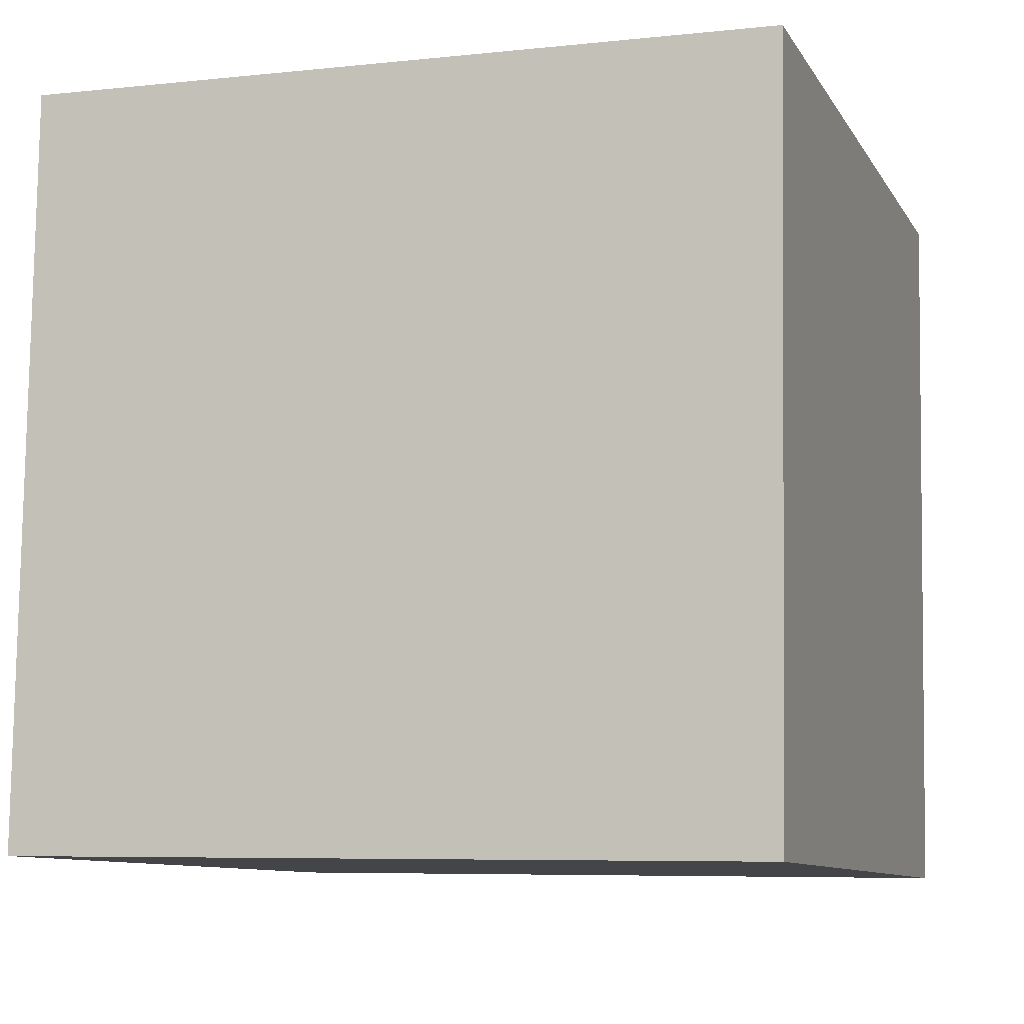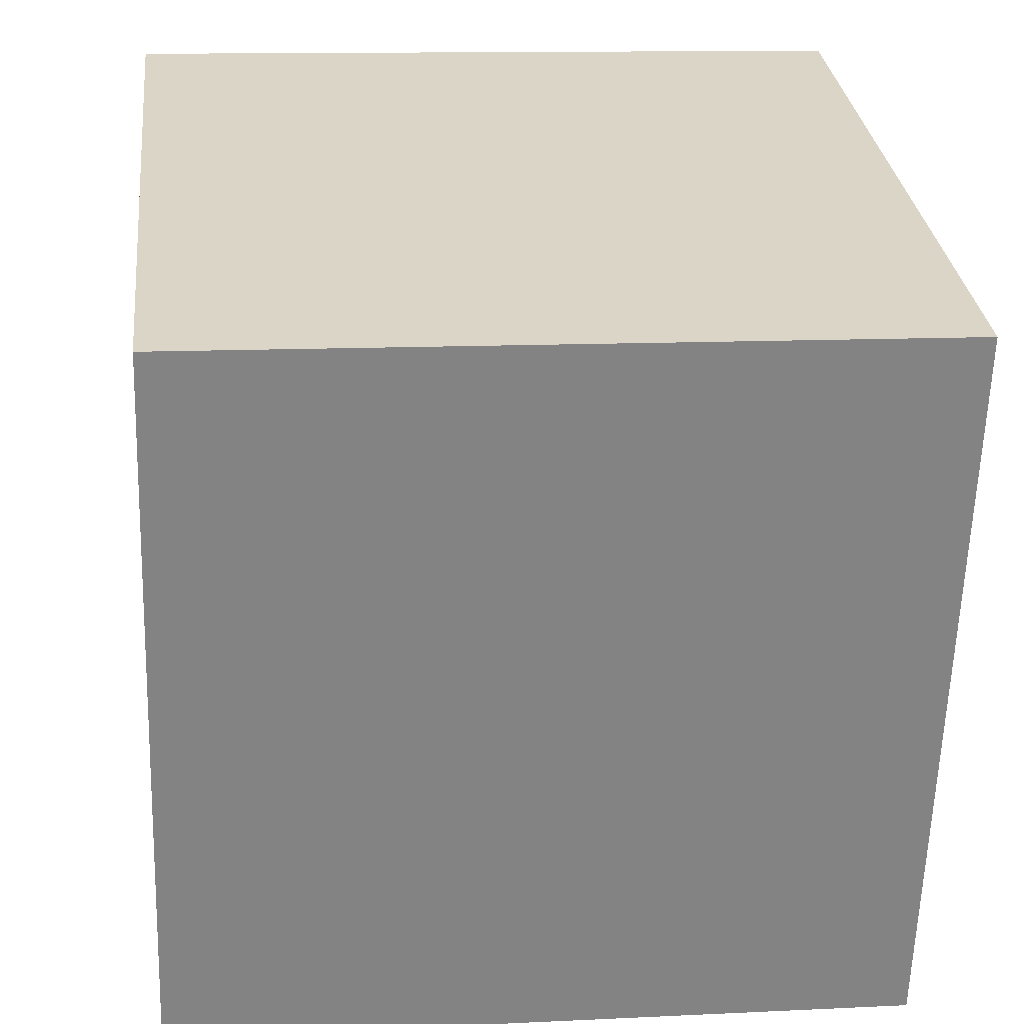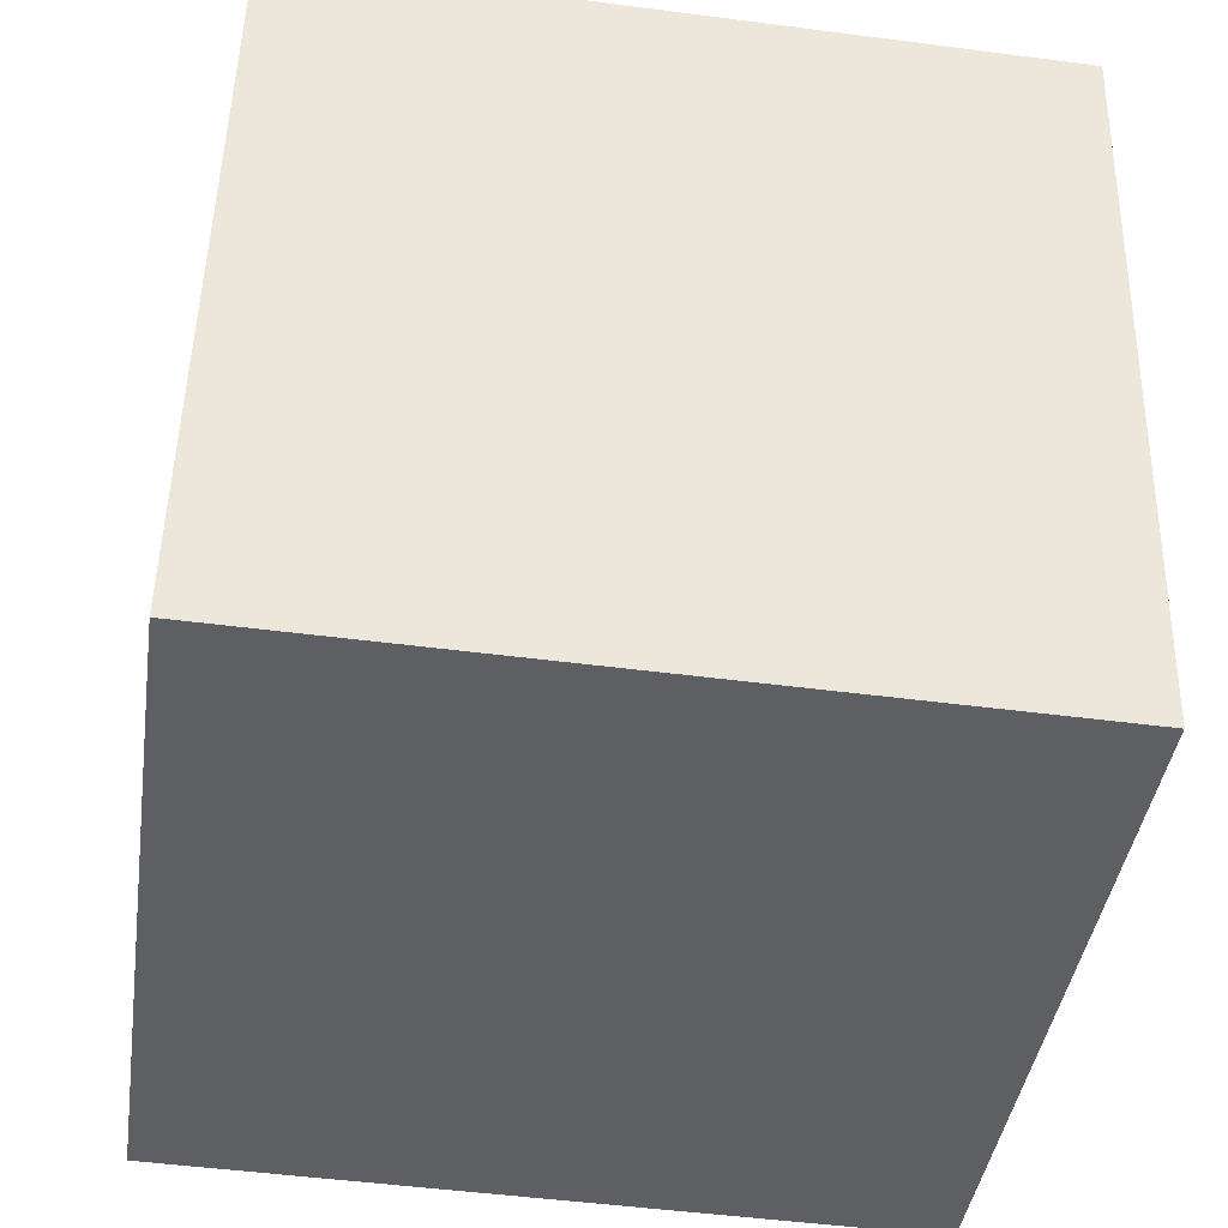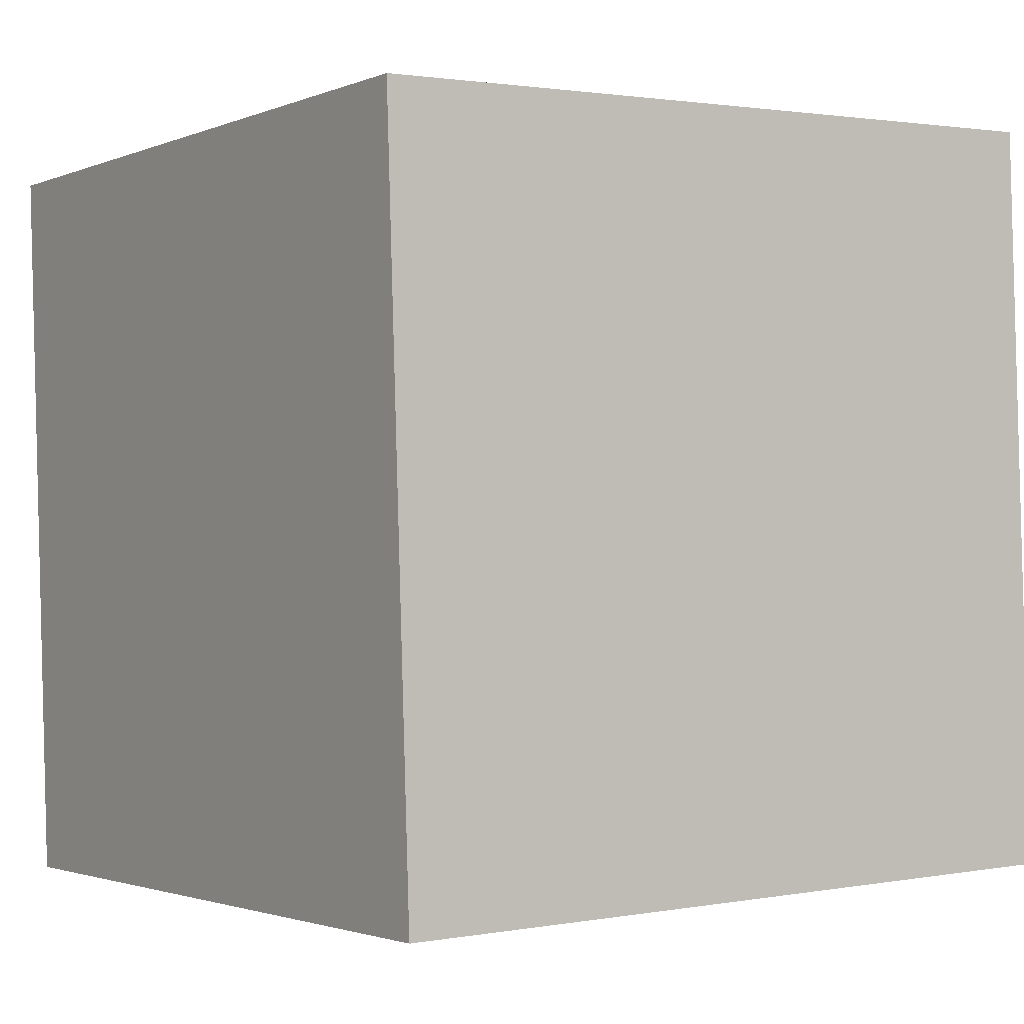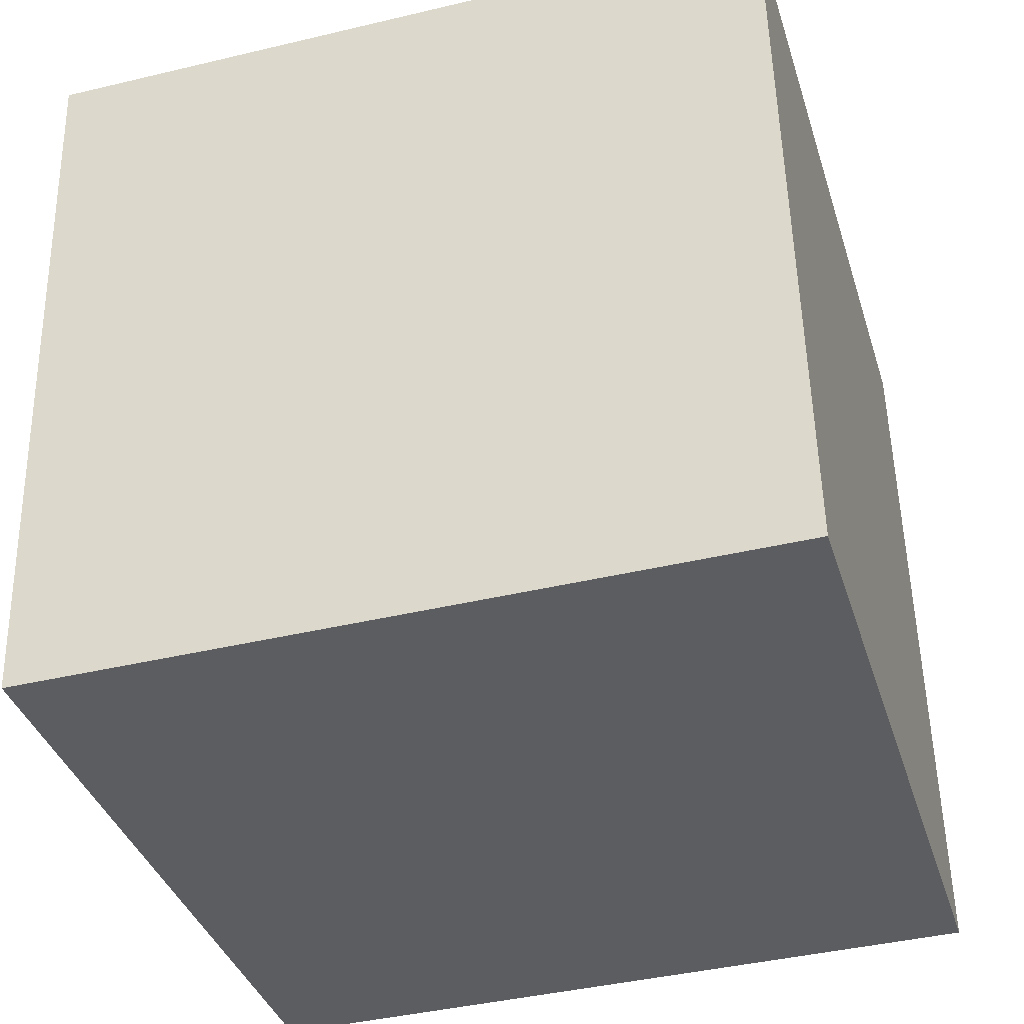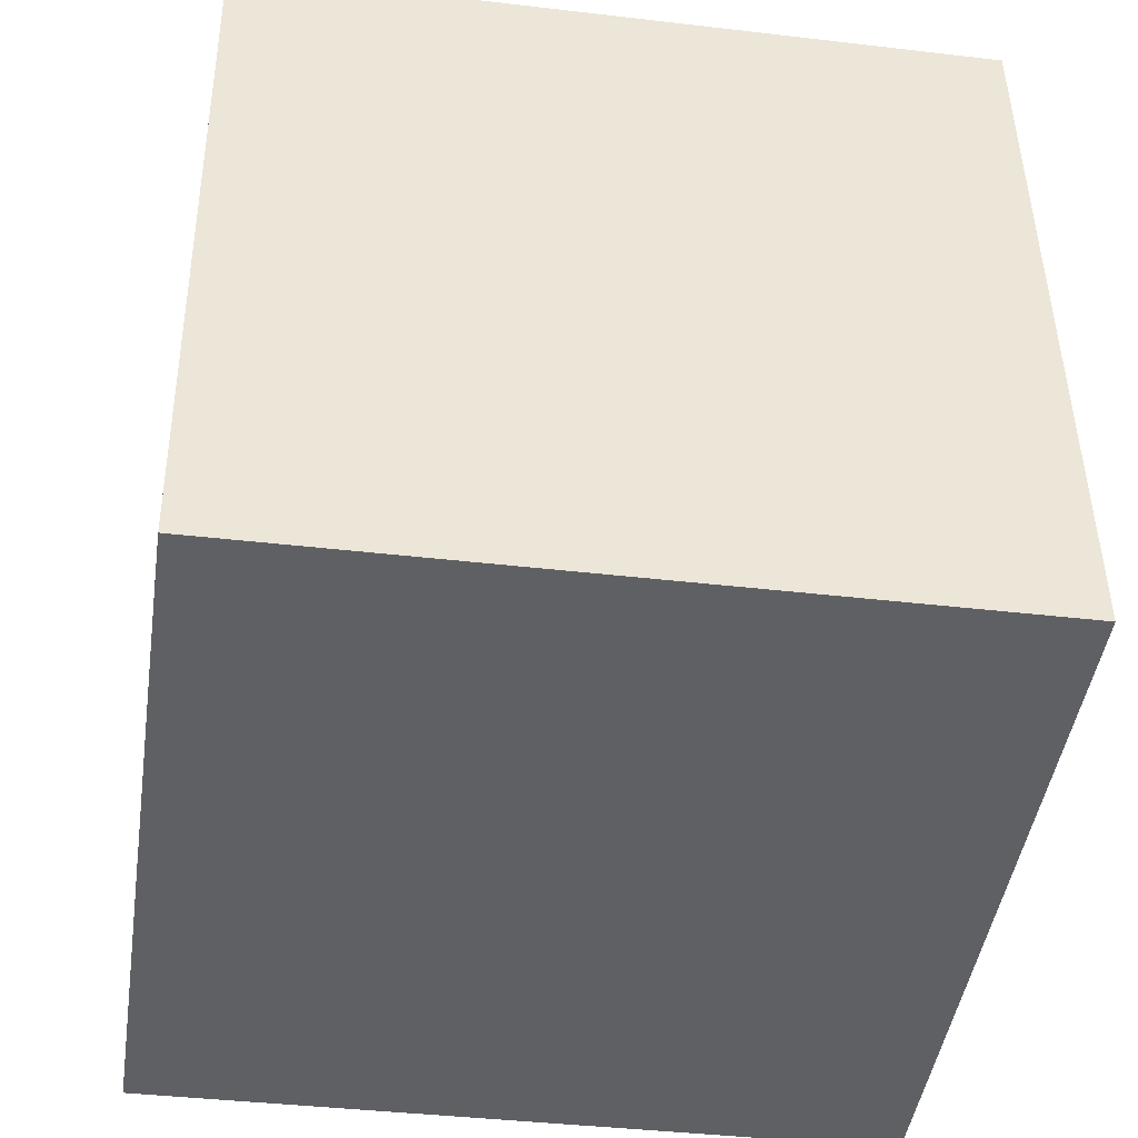
<metadata>
{"format":"obj","ext":"obj","renderer":"f3d","projection":"perspective","resolution":1024,"background":"white","views":[{"elev":-10.2,"azim":-65.6,"up":"+Z"},{"elev":-62.1,"azim":-2.7,"up":"+Y"},{"elev":-41.5,"azim":-91.8,"up":"+Z"},{"elev":-0.6,"azim":61.9,"up":"+Z"},{"elev":-37.4,"azim":22.5,"up":"+Z"},{"elev":-45.8,"azim":-2.1,"up":"+Z"}]}
</metadata>
<code>
o Cube
v -0.9432 -0.4655 -1.233
v -0.7258 -2.453 -1.274
v -0.972 -0.5105 0.7667
v -0.7546 -2.498 0.7251
v 1.045 -0.2488 -1.199
v 1.262 -2.237 -1.241
v 1.016 -0.2938 0.8002
v 1.233 -2.282 0.7586
f 2 3 1
f 4 7 3
f 8 5 7
f 6 1 5
f 7 1 3
f 4 6 8
f 2 4 3
f 4 8 7
f 8 6 5
f 6 2 1
f 7 5 1
f 4 2 6

</code>
